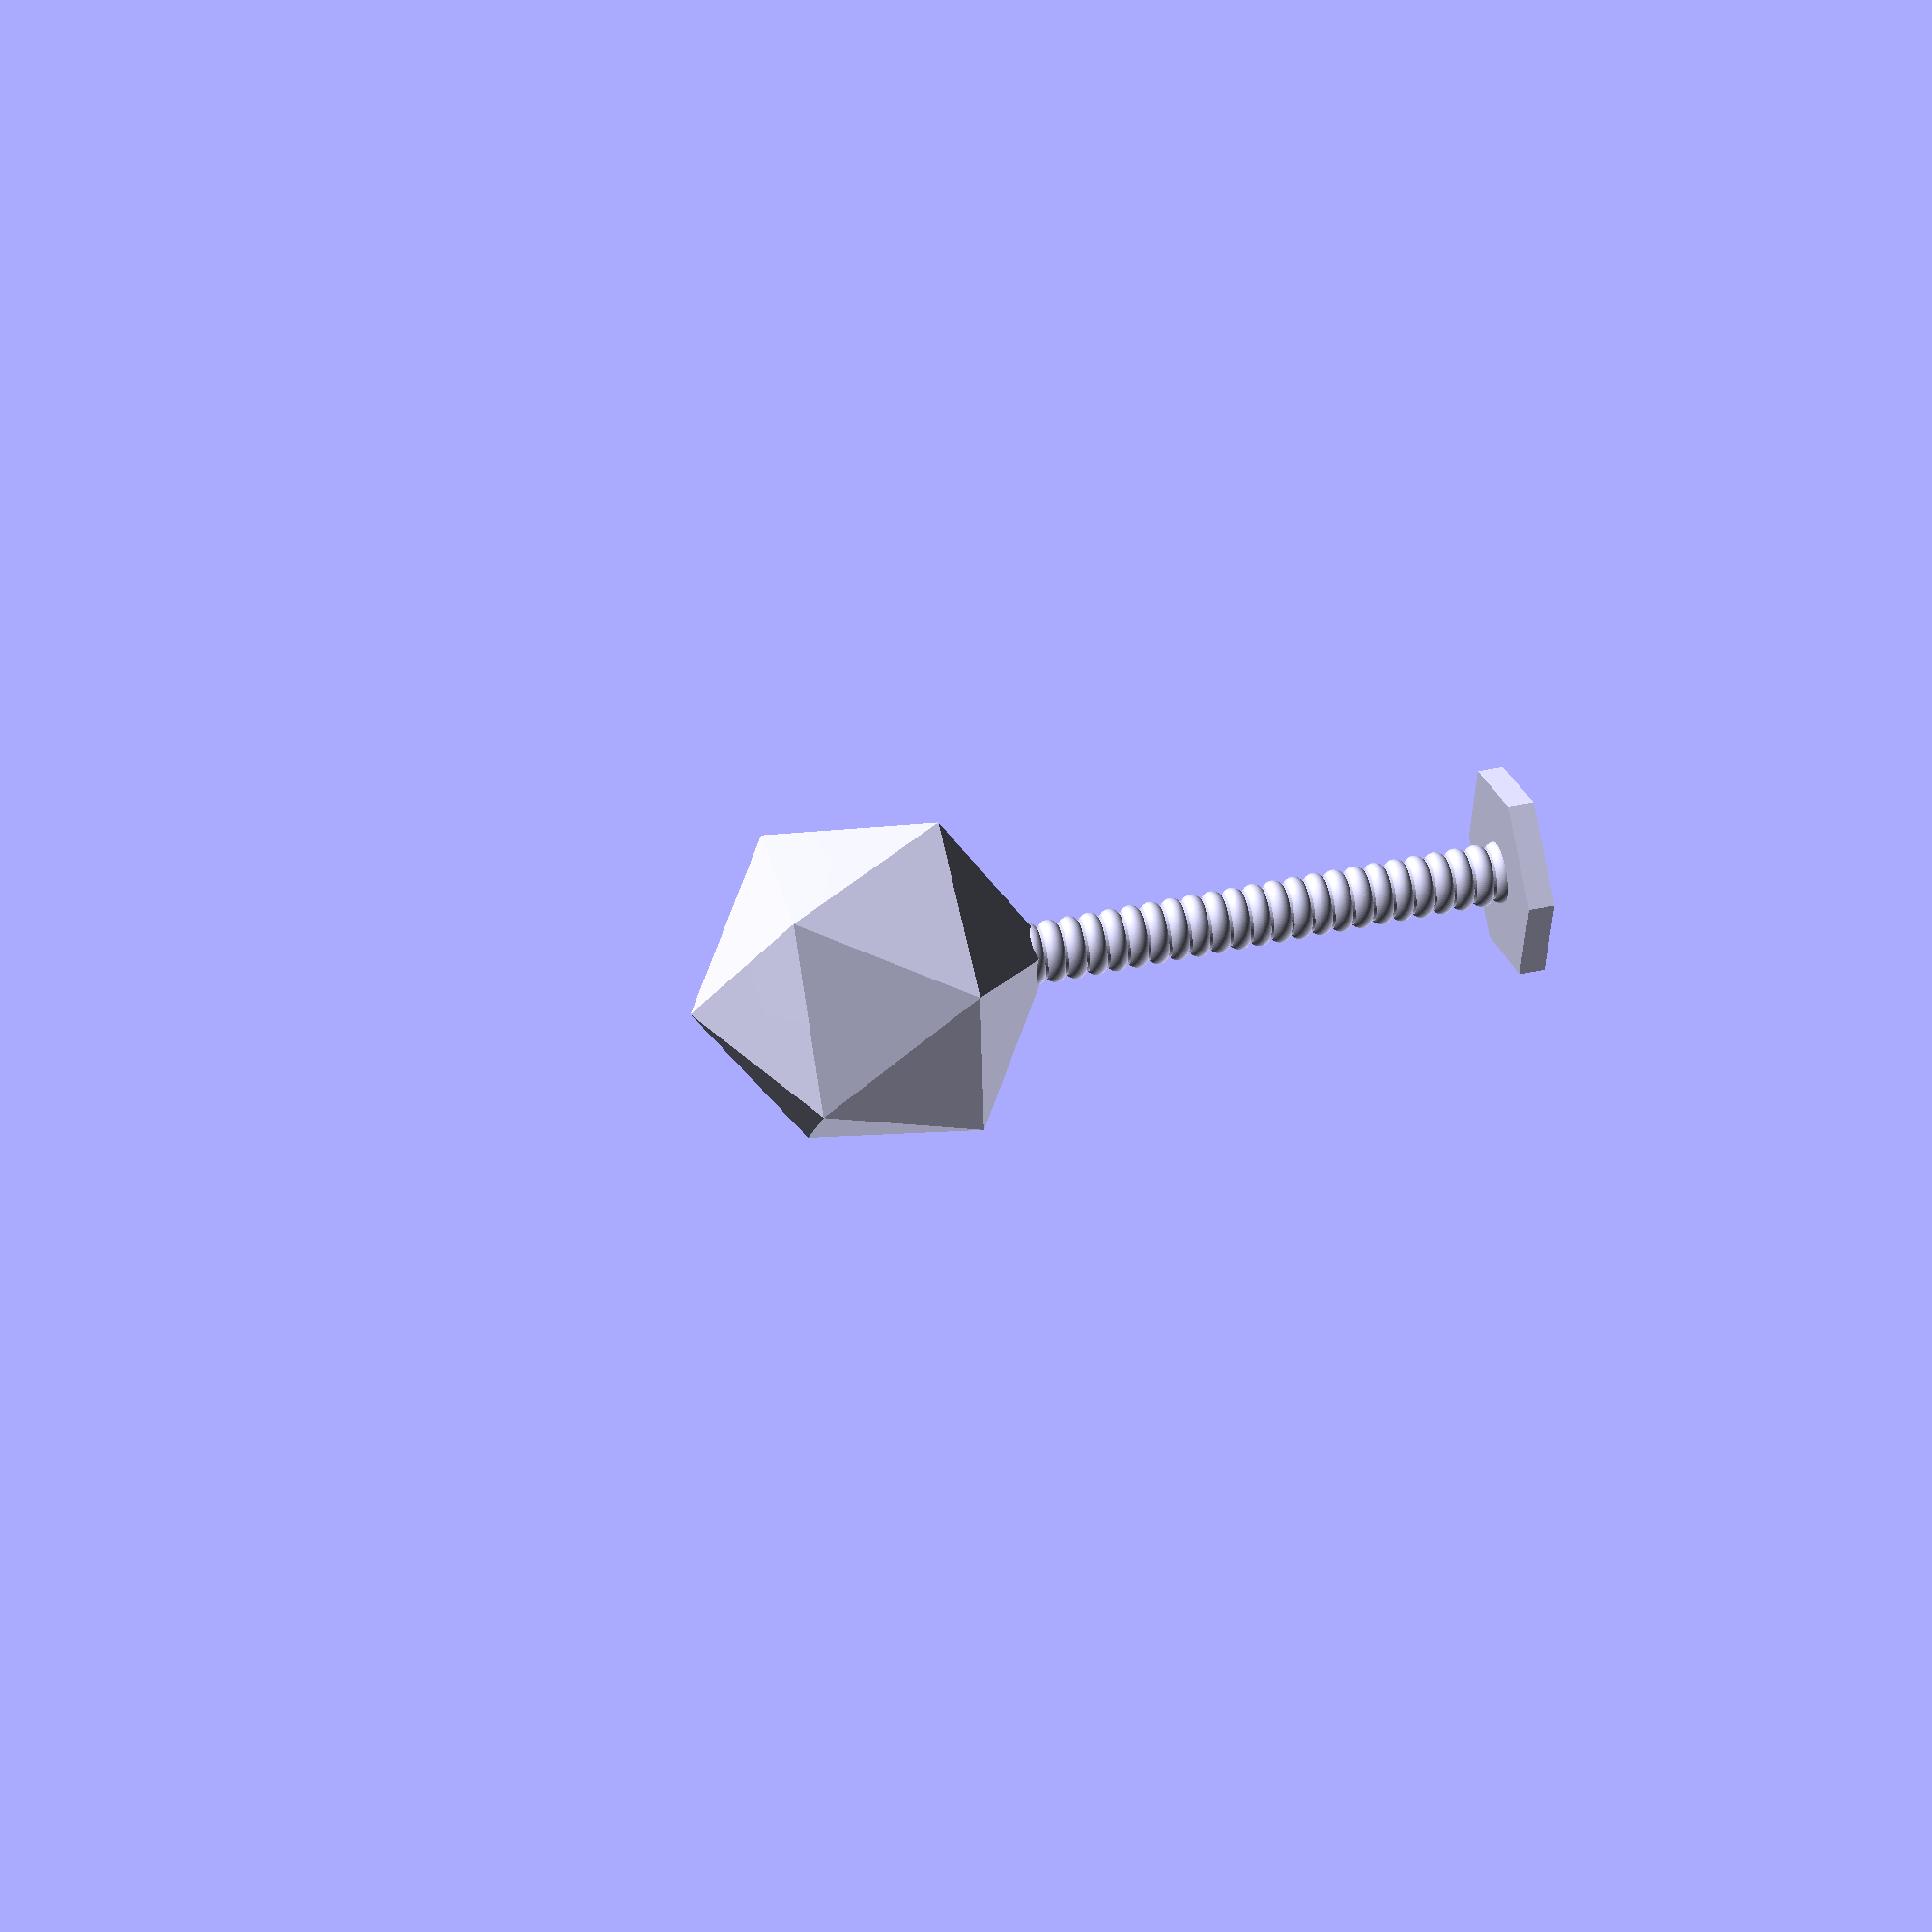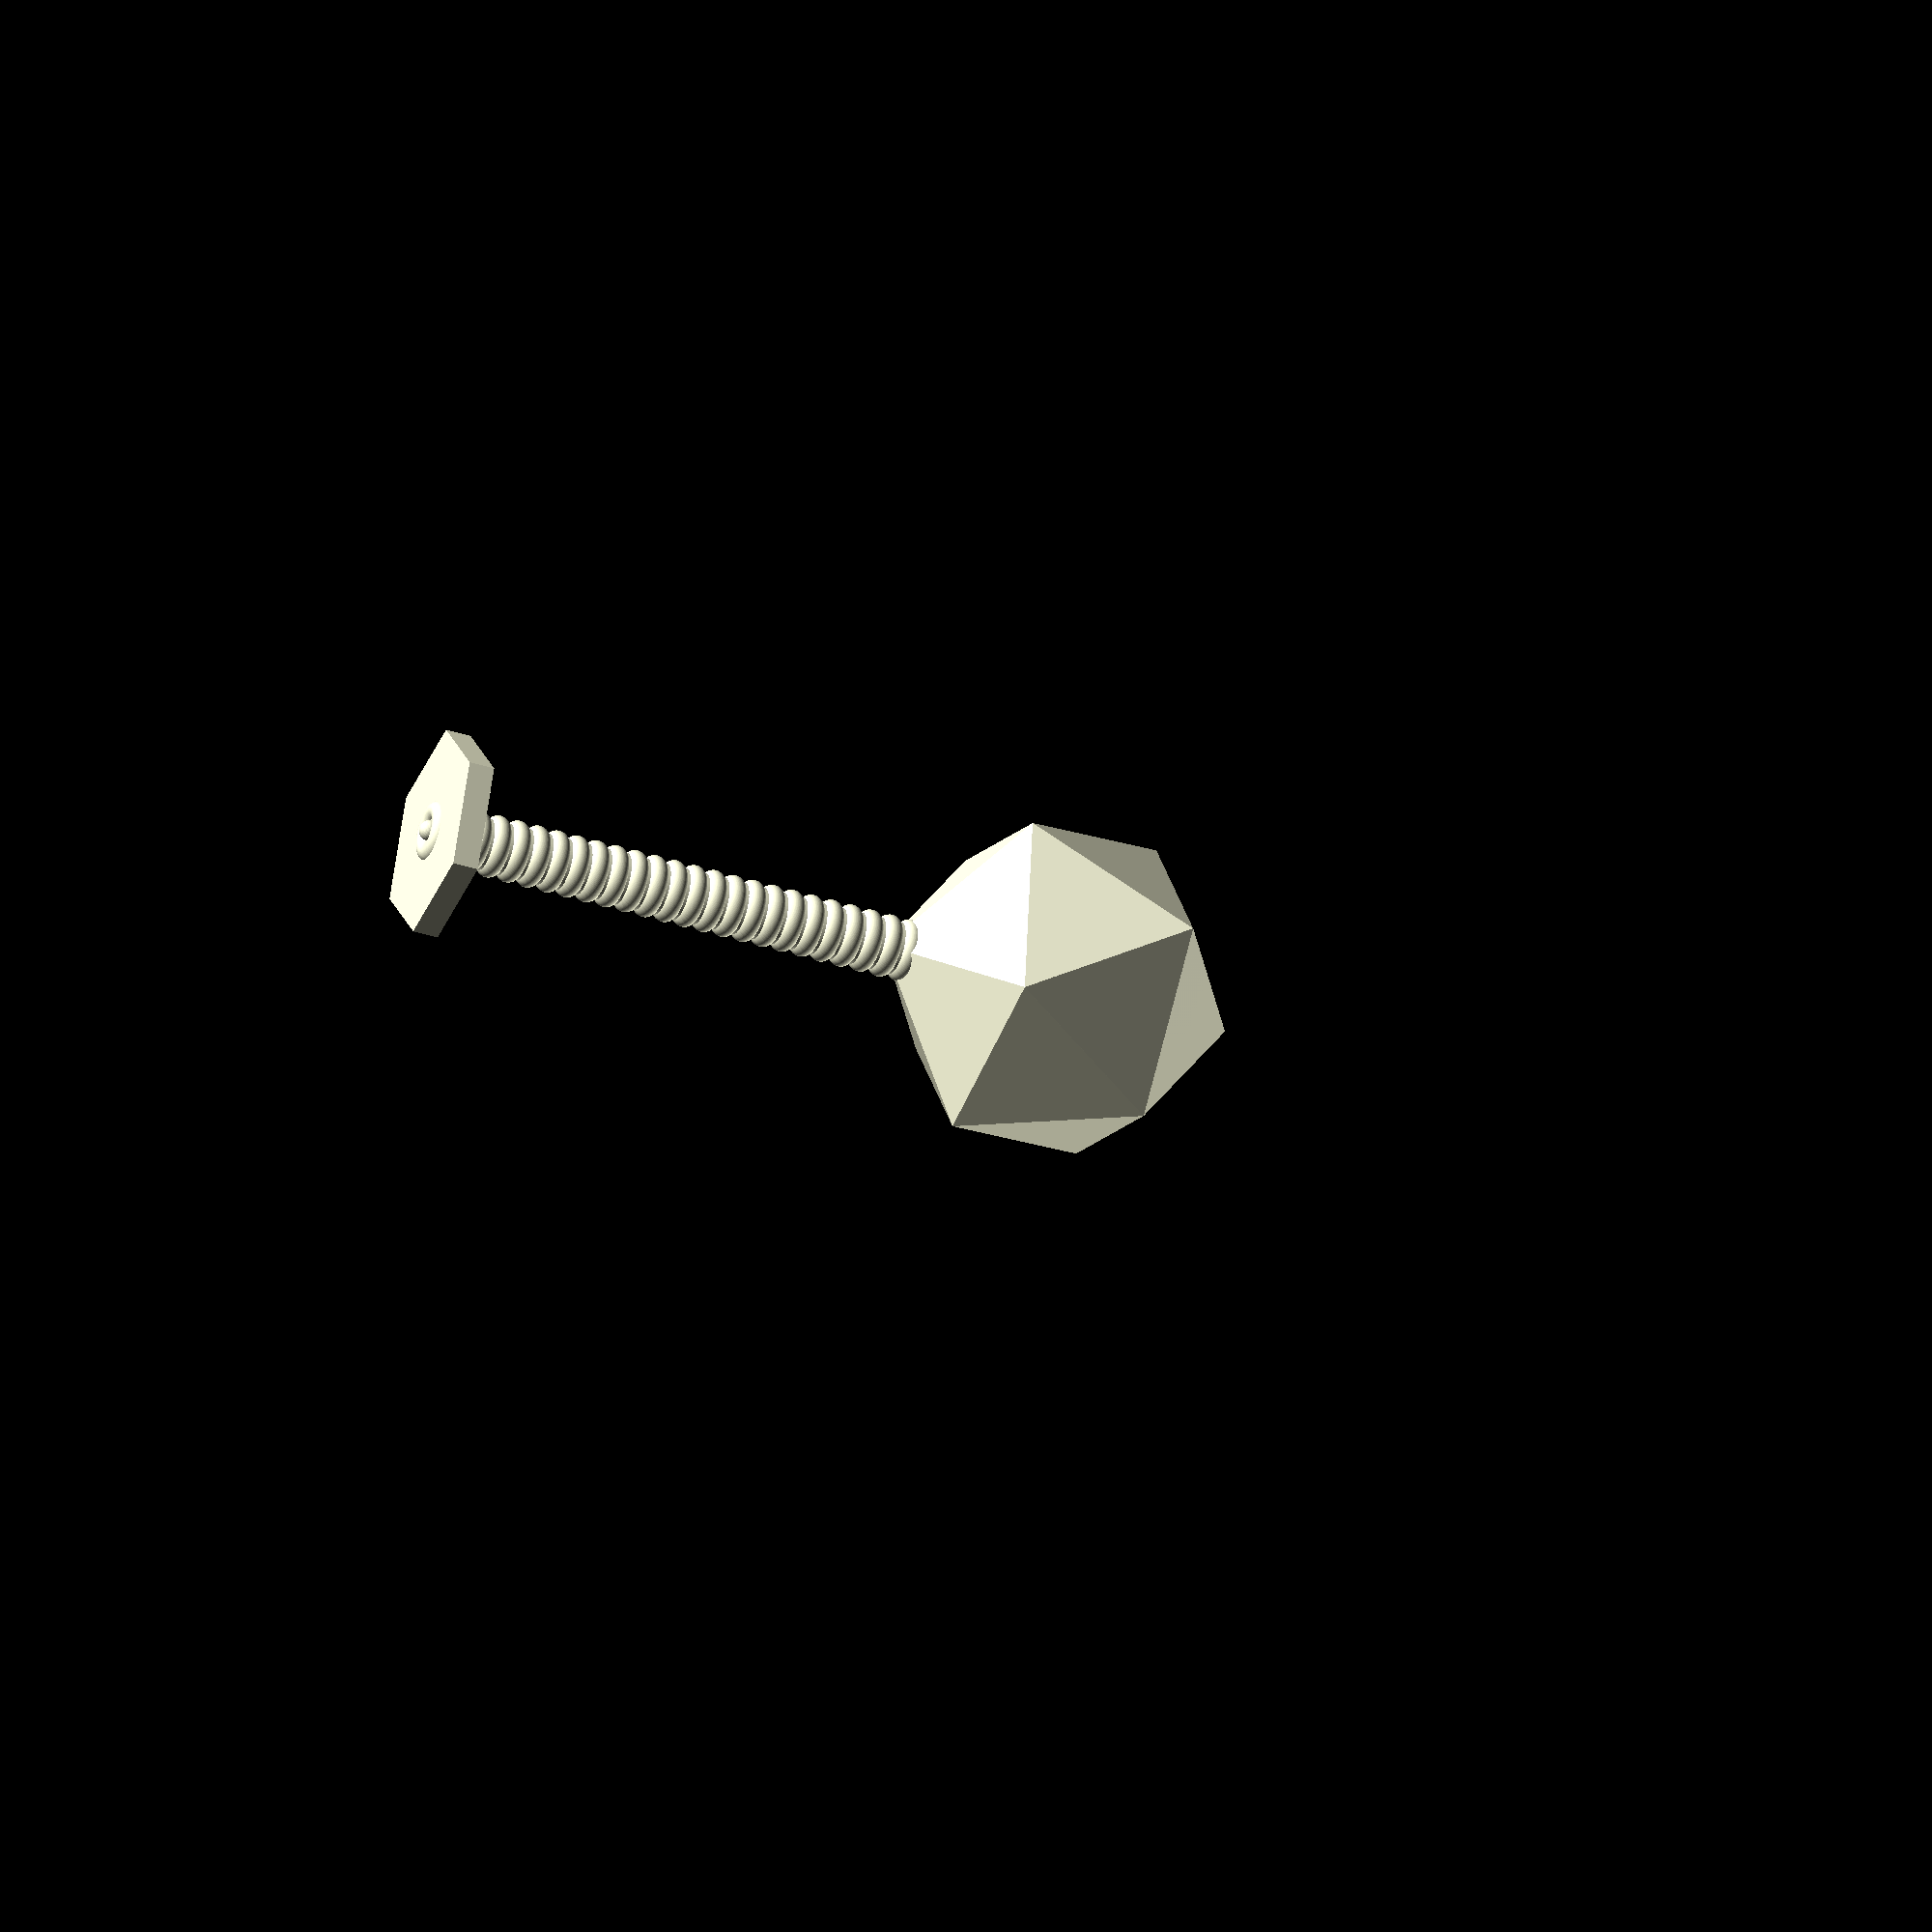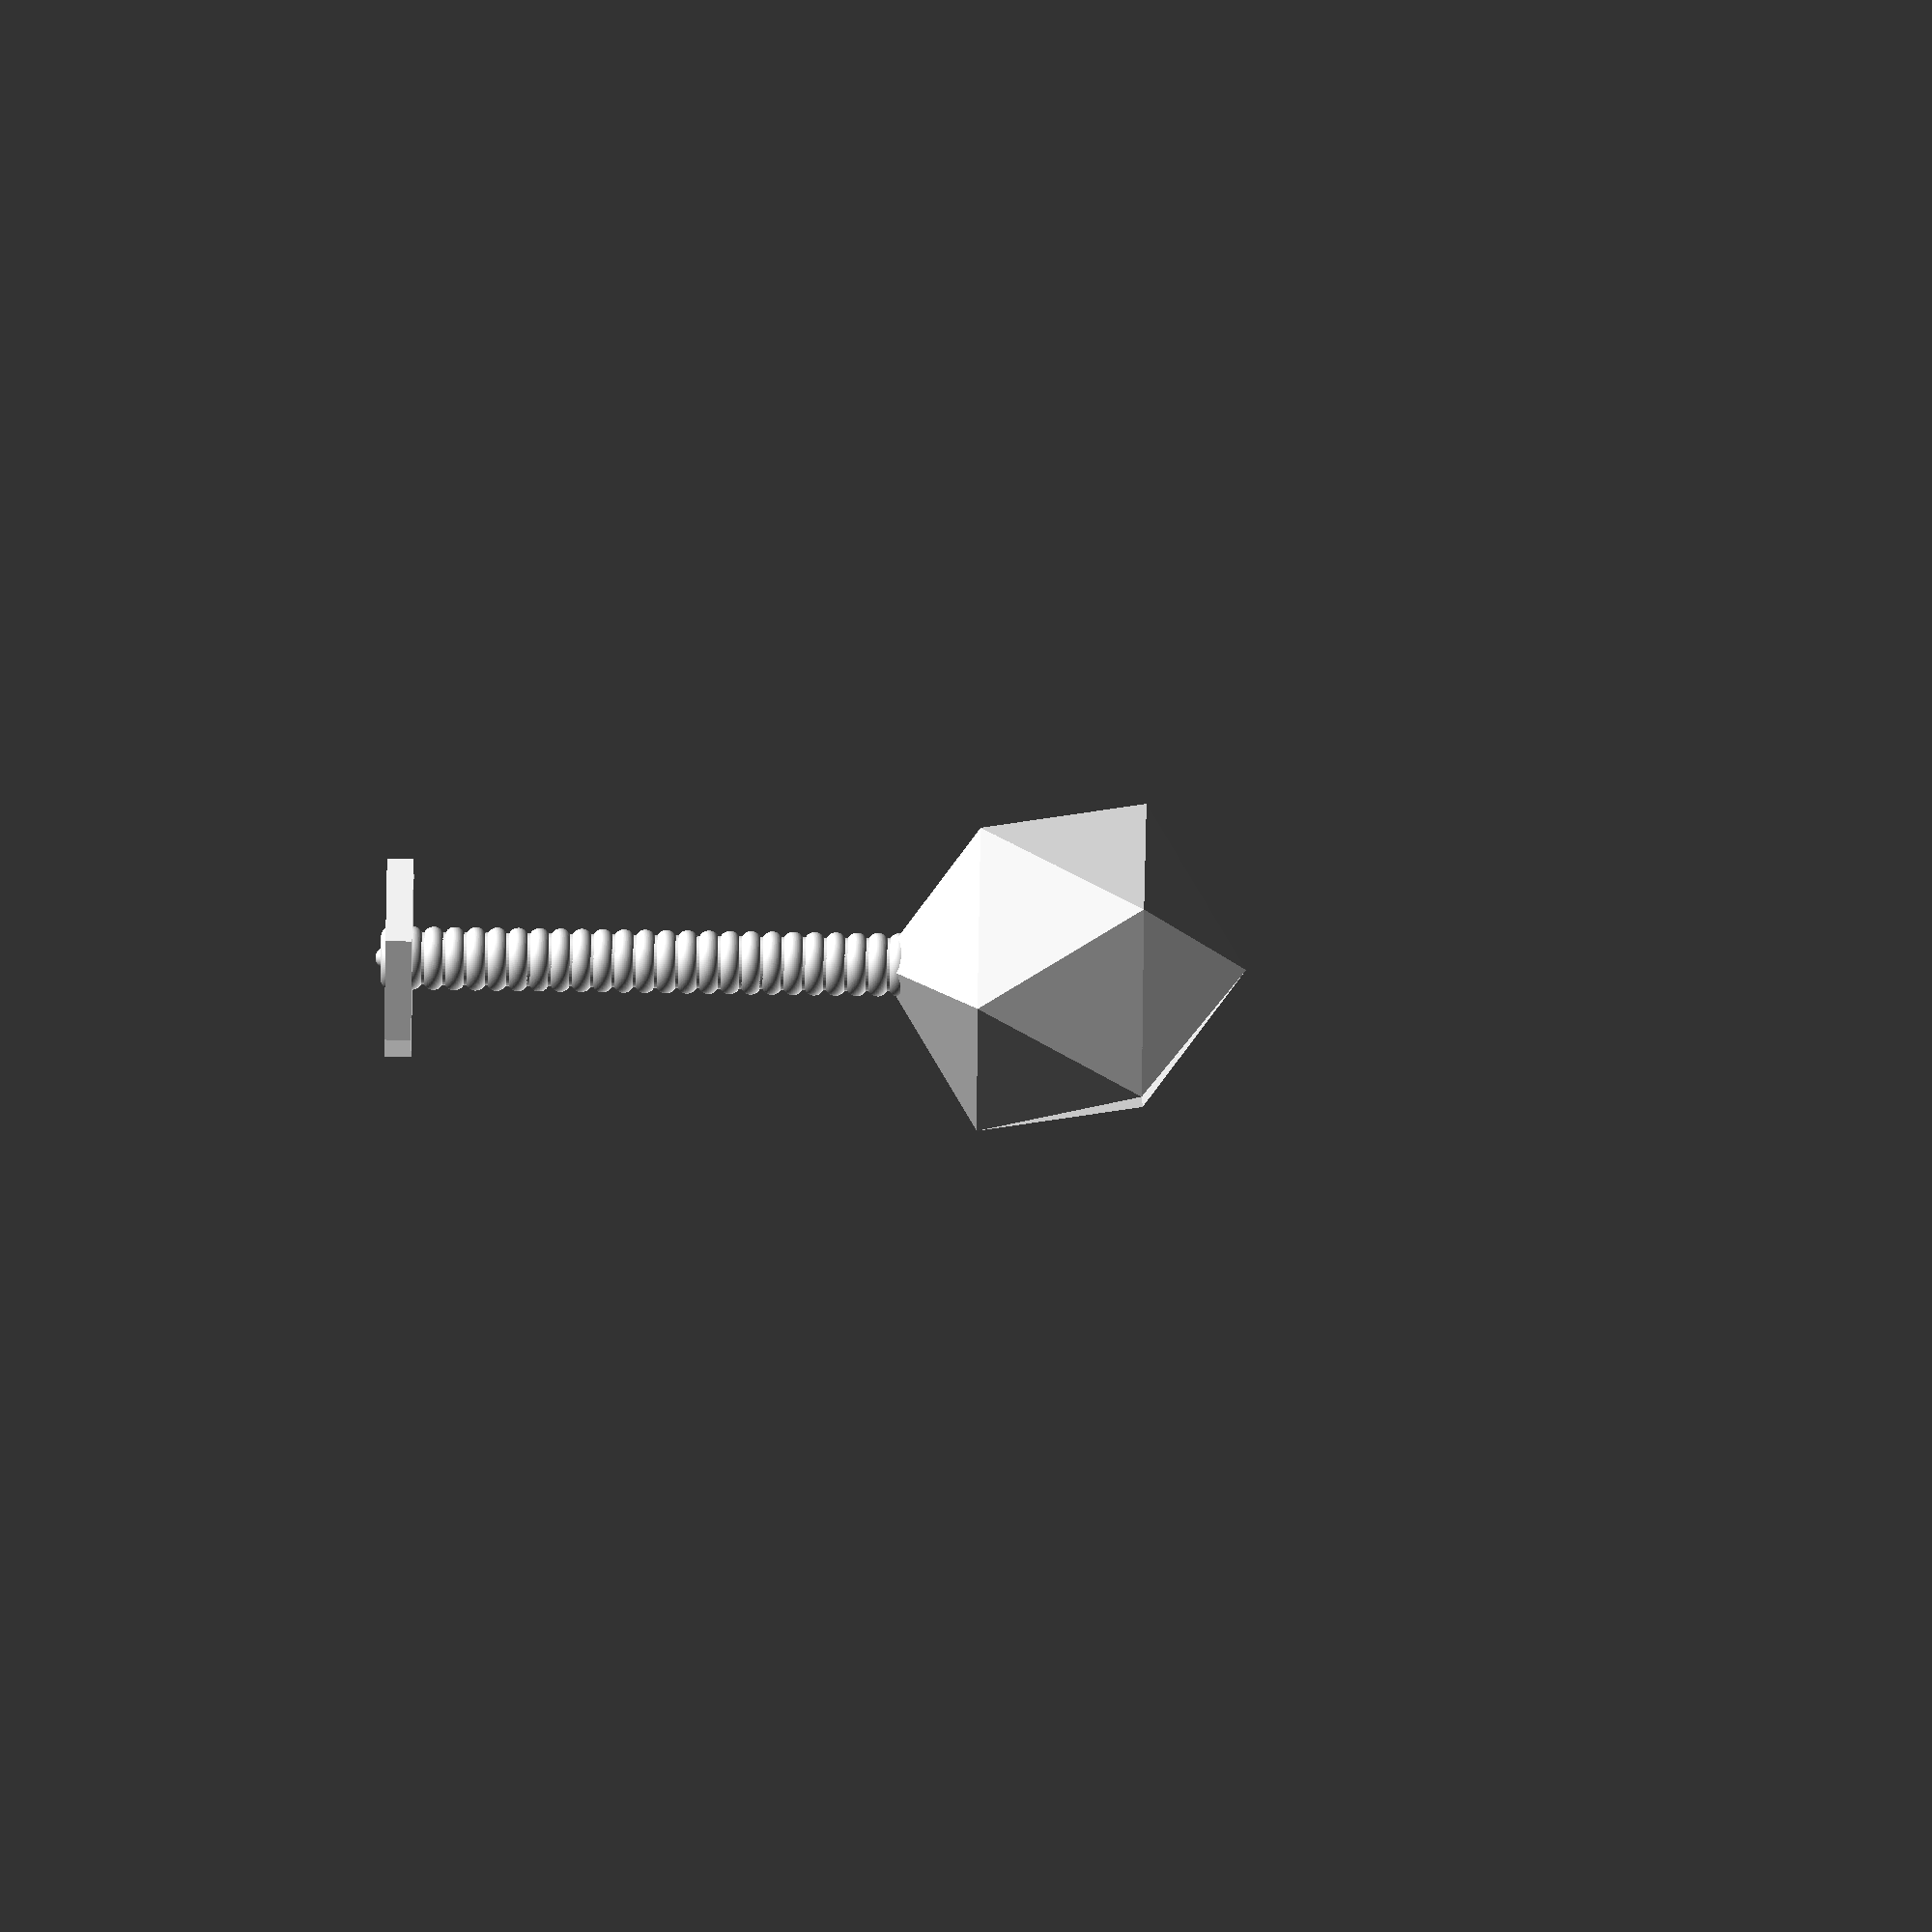
<openscad>
$fn=50;

/// HEAD
translate([0,0,height])
icosahedron(55);

module icosahedron(x){
	phi = (1+ sqrt(5))/2;
	scale(x/3)
	translate([0, 0, cos(atan((phi - 1) / phi)) * phi])
	rotate([0, 0, 0])
	difference() {
		intersection_for(a = [0:4])
			rotate([0, 31.75, 72 * a])
		intersection_for(r = [[0,0,0],[90,90,0],[90,0,90]])
			rotate(r)
			linear_extrude(height = 10, center = true)
			polygon(points=[[phi,1],[phi,-1],[0,-phi],[-phi,-1],[-phi,1],[0,phi]], paths=[[0,1,2,3,4,5]]);
				}
};


// BODY

height = 100;

cylinder(r=4.8, h= height, $fn=15);

sphere(r=2);

for( t = [1 : 4 : height]){
    translate([0,0,t])
rotate_extrude(convexity = 10, $fn = 100)
translate([4, 0, 0])
circle(r = 2, $fn = 100);
};

cylinder(r=20, h=5, $fn=6);


/// LEGS
rotate(45,0,0)
cylinder(r=5,h=100);
</openscad>
<views>
elev=307.6 azim=210.4 roll=77.5 proj=p view=wireframe
elev=217.8 azim=65.9 roll=292.4 proj=o view=solid
elev=293.4 azim=195.6 roll=270.9 proj=o view=solid
</views>
